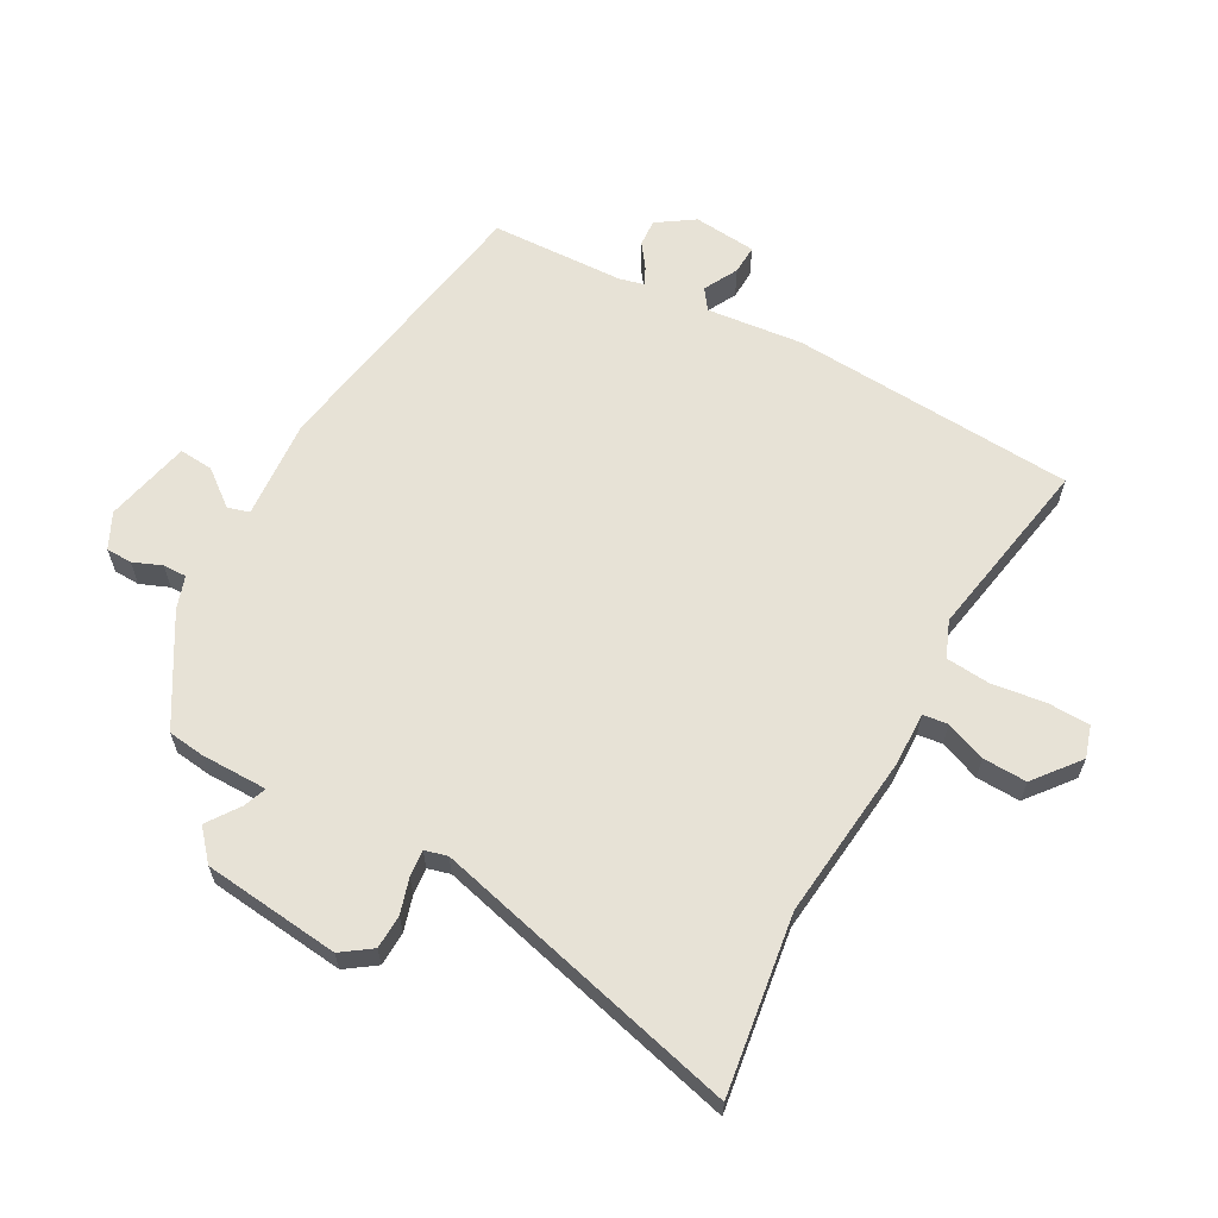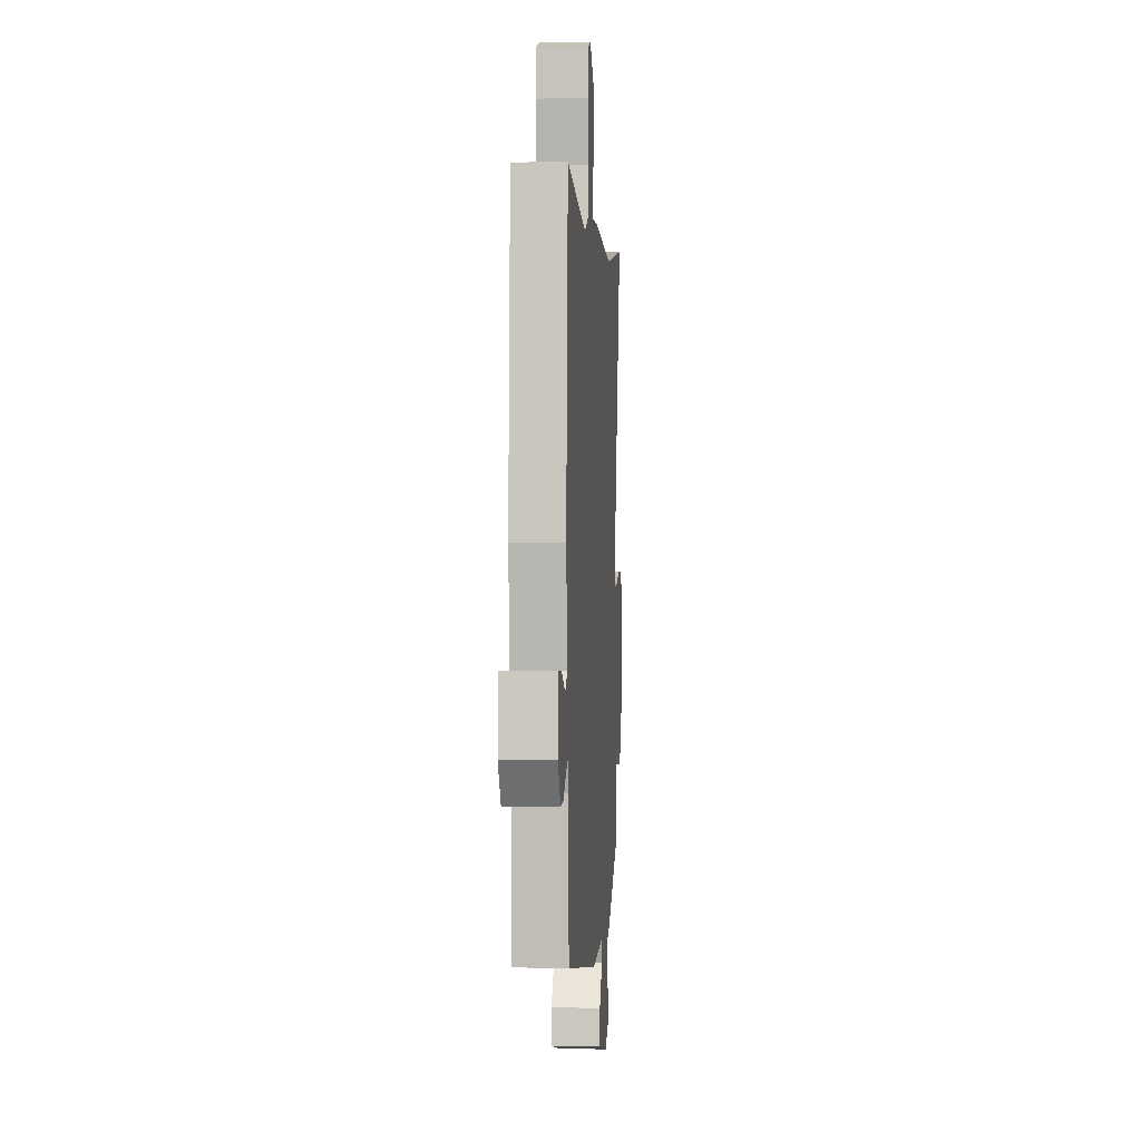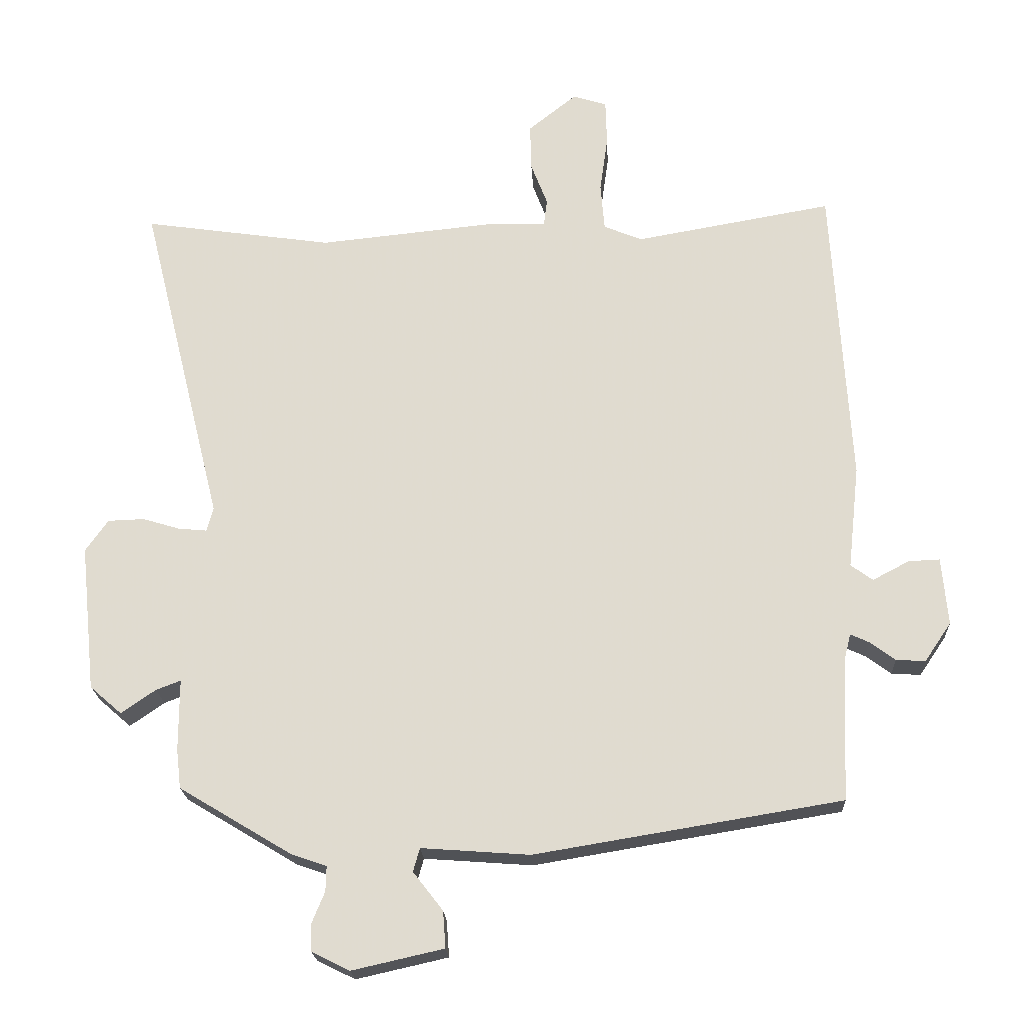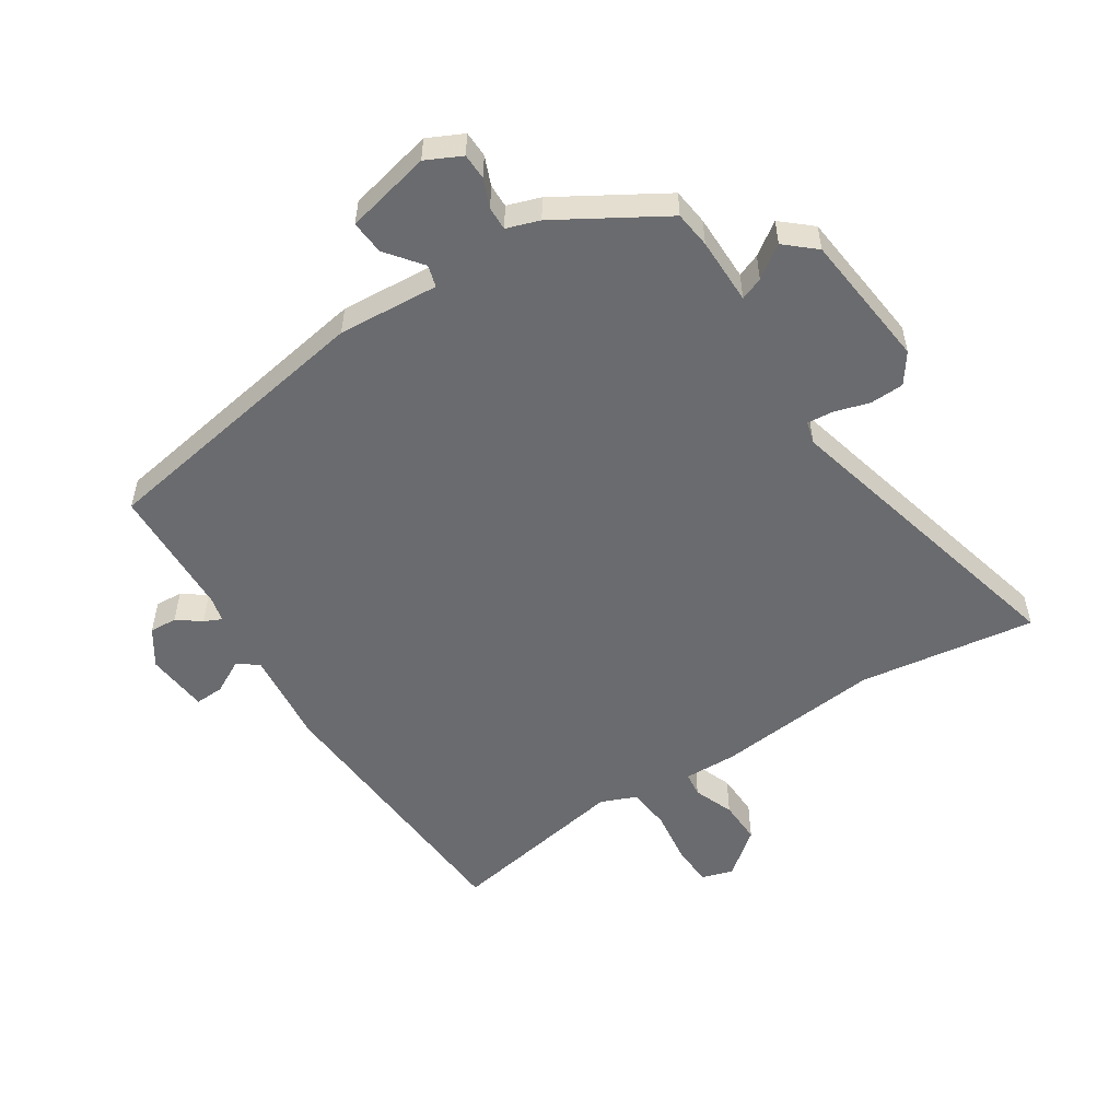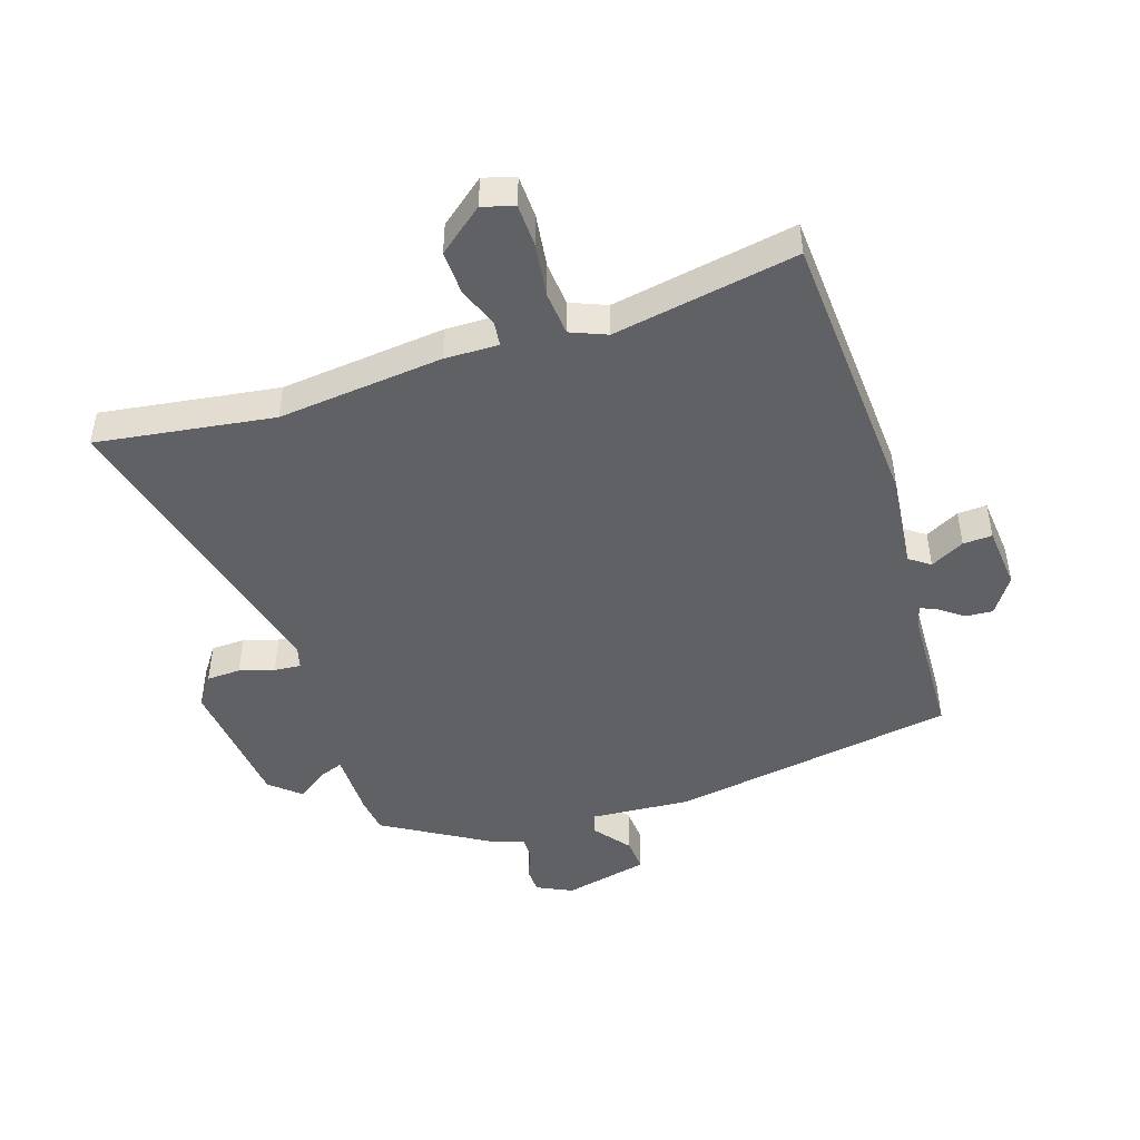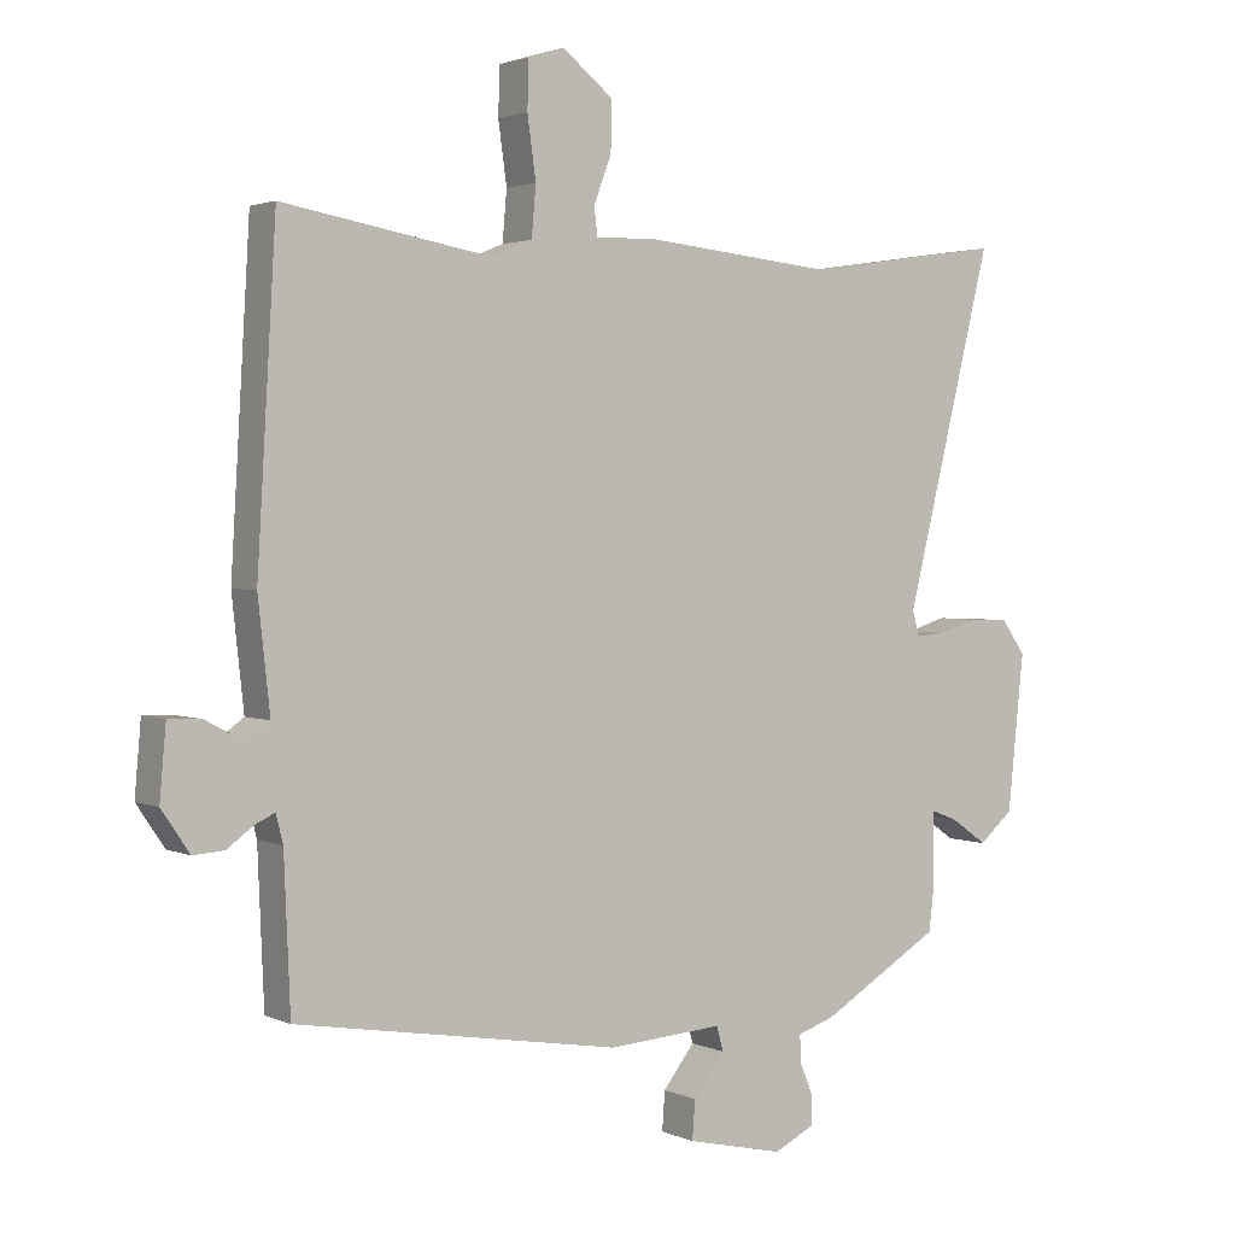
<metadata>
{"format":"obj","ext":"obj","renderer":"f3d","projection":"perspective","resolution":1024,"background":"white","views":[{"elev":63.0,"azim":-61.0,"up":"+Y"},{"elev":1.2,"azim":94.3,"up":"+Z"},{"elev":-20.9,"azim":2.9,"up":"+Z"},{"elev":-53.4,"azim":-147.0,"up":"+Y"},{"elev":-46.7,"azim":18.2,"up":"+Y"},{"elev":2.2,"azim":146.5,"up":"+Z"}]}
</metadata>
<code>
v -0.588 0.07 0.513
v -0.302 0.07 0.471
v -0.035 0.07 0.498
v 0.052 0.07 0.496
v 0.057 0.07 0.536
v 0.032 0.07 0.601
v 0.03 0.07 0.672
v 0.103 0.07 0.73
v 0.154 0.07 0.714
v 0.156 0.07 0.646
v 0.144 0.07 0.559
v 0.15 0.07 0.488
v 0.208 0.07 0.464
v 0.505 0.07 0.516
v 0.532 0.07 0.057
v 0.515 0.07 -0.098
v 0.548 0.07 -0.122
v 0.603 0.07 -0.093
v 0.65 0.07 -0.091
v 0.659 0.07 -0.193
v 0.619 0.07 -0.252
v 0.575 0.07 -0.249
v 0.537 0.07 -0.221
v 0.509 0.07 -0.208
v 0.499 0.07 -0.248
v 0.49 0.07 -0.463
v 0.028 0.07 -0.539
v -0.135 0.07 -0.527
v -0.145 0.07 -0.562
v -0.1 0.07 -0.62
v -0.096 0.07 -0.675
v -0.234 0.07 -0.706
v -0.291 0.07 -0.678
v -0.292 0.07 -0.636
v -0.273 0.07 -0.59
v -0.272 0.07 -0.552
v -0.325 0.07 -0.534
v -0.495 0.07 -0.432
v -0.502 0.07 -0.373
v -0.502 0.07 -0.265
v -0.539 0.07 -0.279
v -0.591 0.07 -0.315
v -0.639 0.07 -0.273
v -0.662 0.07 -0.052
v -0.628 0.07 -0.004
v -0.573 0.07 -0.002
v -0.517 0.07 -0.019
v -0.474 0.07 -0.023
v -0.464 0.07 0.013
v -0.588 0 0.513
v -0.302 0 0.471
v -0.035 0 0.498
v 0.052 0 0.496
v 0.057 0 0.536
v 0.032 0 0.601
v 0.03 0 0.672
v 0.103 0 0.73
v 0.154 0 0.714
v 0.156 0 0.646
v 0.144 0 0.559
v 0.15 0 0.488
v 0.208 0 0.464
v 0.505 0 0.516
v 0.532 0 0.057
v 0.515 0 -0.098
v 0.548 0 -0.122
v 0.603 0 -0.093
v 0.65 0 -0.091
v 0.659 0 -0.193
v 0.619 0 -0.252
v 0.575 0 -0.249
v 0.537 0 -0.221
v 0.509 0 -0.208
v 0.499 0 -0.248
v 0.49 0 -0.463
v 0.028 0 -0.539
v -0.135 0 -0.527
v -0.145 0 -0.562
v -0.1 0 -0.62
v -0.096 0 -0.675
v -0.234 0 -0.706
v -0.291 0 -0.678
v -0.292 0 -0.636
v -0.273 0 -0.59
v -0.272 0 -0.552
v -0.325 0 -0.534
v -0.495 0 -0.432
v -0.502 0 -0.373
v -0.502 0 -0.265
v -0.539 0 -0.279
v -0.591 0 -0.315
v -0.639 0 -0.273
v -0.662 0 -0.052
v -0.628 0 -0.004
v -0.573 0 -0.002
v -0.517 0 -0.019
v -0.474 0 -0.023
v -0.464 0 0.013
f 45 46 47
f 44 45 47
f 43 44 47
f 42 43 47
f 41 42 47
f 40 41 47 48
f 40 48 49
f 39 40 49
f 38 39 49
f 37 38 49
f 36 37 49
f 33 34 35
f 32 33 35
f 31 32 35
f 30 31 35
f 29 30 35
f 28 29 35 36
f 25 26 27 28
f 49 1 2
f 36 49 2
f 28 36 2
f 25 28 2
f 24 25 2
f 21 22 23
f 20 21 23
f 19 20 23
f 18 19 23
f 17 18 23
f 23 24 2
f 17 23 2
f 16 17 2
f 13 14 15 16
f 9 10 11
f 8 9 11
f 7 8 11
f 6 7 11
f 5 6 11
f 4 5 11 12
f 12 13 16
f 4 12 16
f 3 4 16
f 2 3 16
f 96 95 94
f 96 94 93
f 96 93 92
f 96 92 91
f 96 91 90
f 97 96 90 89
f 98 97 89
f 98 89 88
f 98 88 87
f 98 87 86
f 98 86 85
f 84 83 82
f 84 82 81
f 84 81 80
f 84 80 79
f 84 79 78
f 85 84 78 77
f 77 76 75 74
f 51 50 98
f 51 98 85
f 51 85 77
f 51 77 74
f 51 74 73
f 72 71 70
f 72 70 69
f 72 69 68
f 72 68 67
f 72 67 66
f 51 73 72
f 51 72 66
f 51 66 65
f 65 64 63 62
f 60 59 58
f 60 58 57
f 60 57 56
f 60 56 55
f 60 55 54
f 61 60 54 53
f 65 62 61
f 65 61 53
f 65 53 52
f 65 52 51
f 1 50 51 2
f 2 51 52 3
f 3 52 53 4
f 4 53 54 5
f 5 54 55 6
f 6 55 56 7
f 7 56 57 8
f 8 57 58 9
f 9 58 59 10
f 10 59 60 11
f 11 60 61 12
f 12 61 62 13
f 13 62 63 14
f 14 63 64 15
f 15 64 65 16
f 16 65 66 17
f 17 66 67 18
f 18 67 68 19
f 19 68 69 20
f 20 69 70 21
f 21 70 71 22
f 22 71 72 23
f 23 72 73 24
f 24 73 74 25
f 25 74 75 26
f 26 75 76 27
f 27 76 77 28
f 28 77 78 29
f 29 78 79 30
f 30 79 80 31
f 31 80 81 32
f 32 81 82 33
f 33 82 83 34
f 34 83 84 35
f 35 84 85 36
f 36 85 86 37
f 37 86 87 38
f 38 87 88 39
f 39 88 89 40
f 40 89 90 41
f 41 90 91 42
f 42 91 92 43
f 43 92 93 44
f 44 93 94 45
f 45 94 95 46
f 46 95 96 47
f 47 96 97 48
f 48 97 98 49
f 49 98 50 1

</code>
